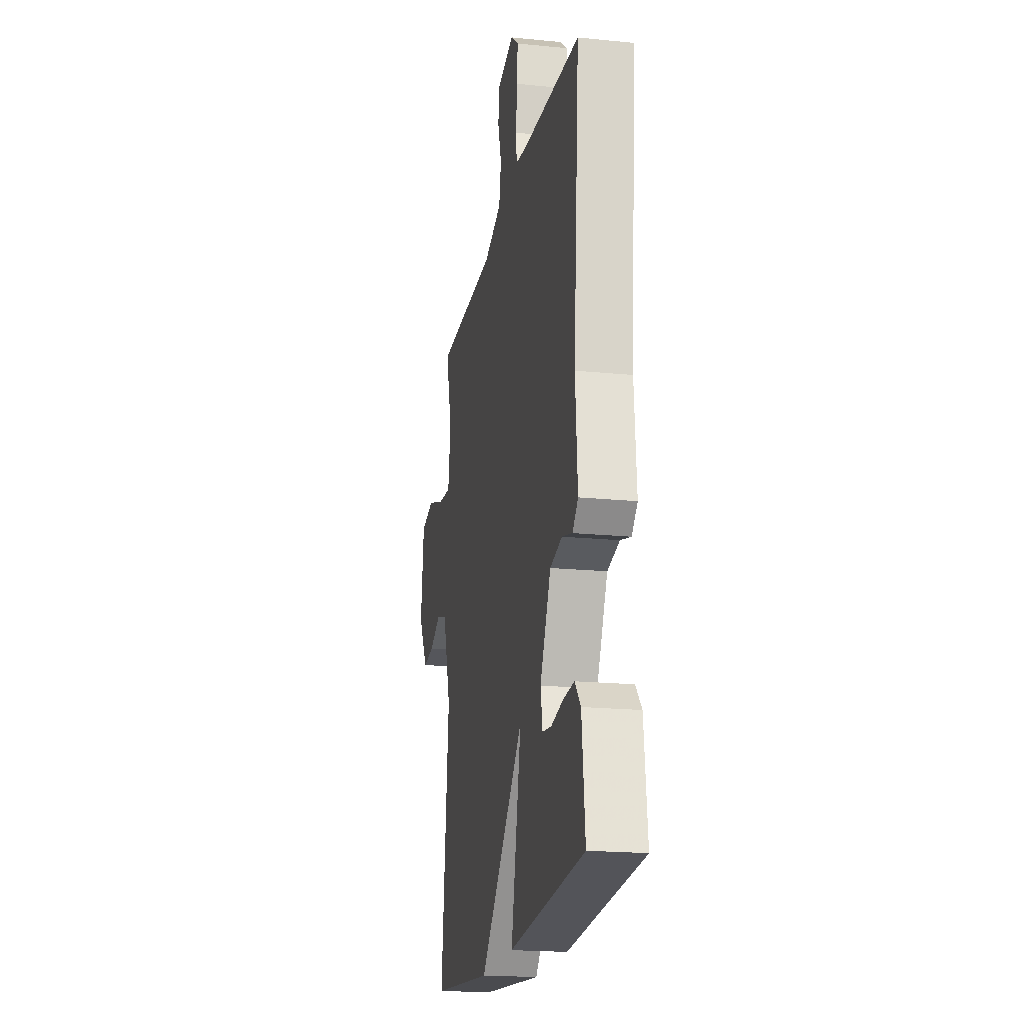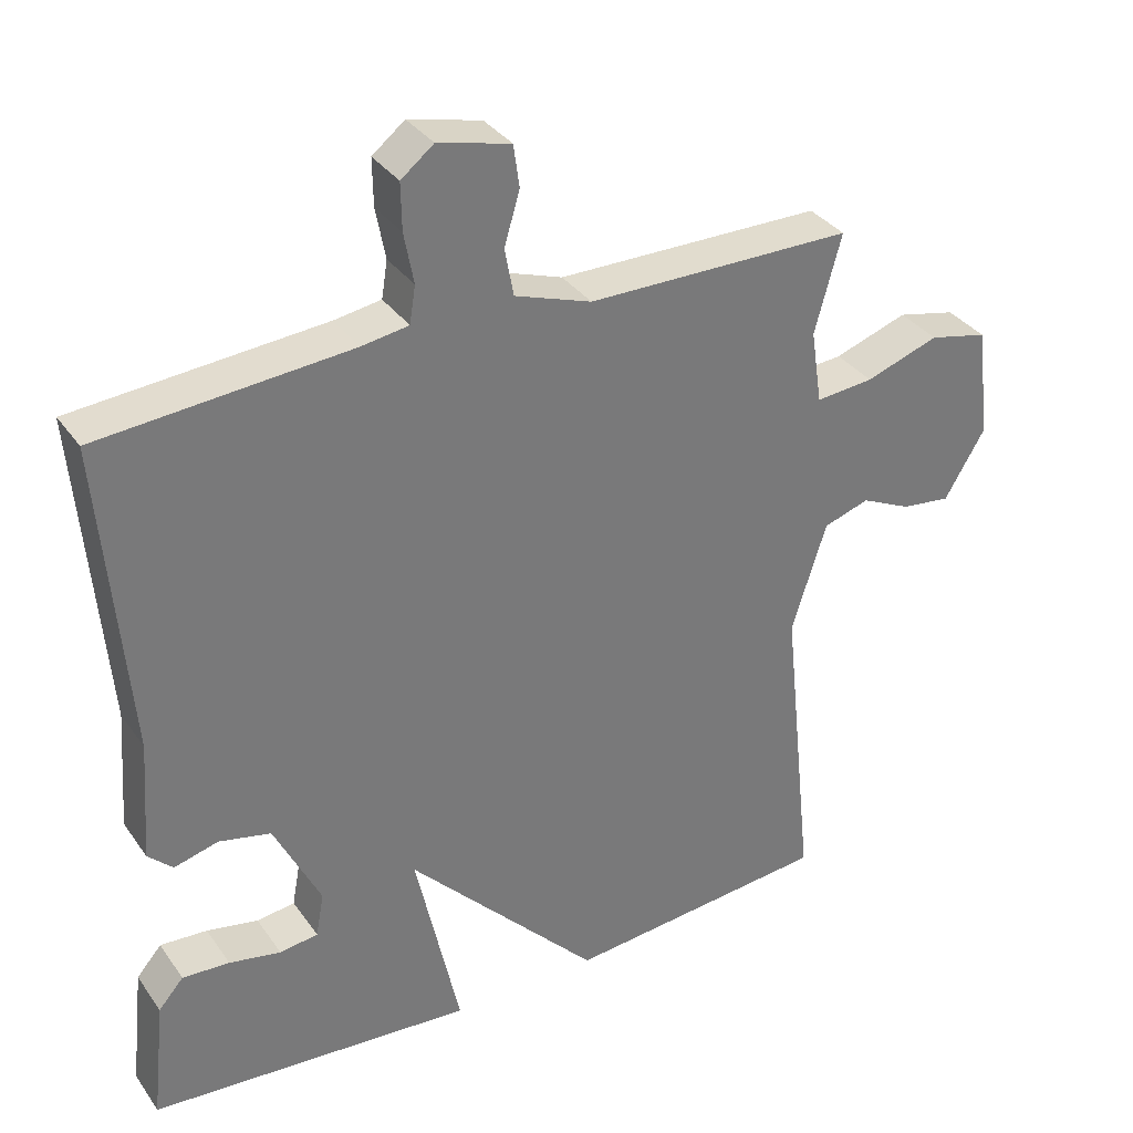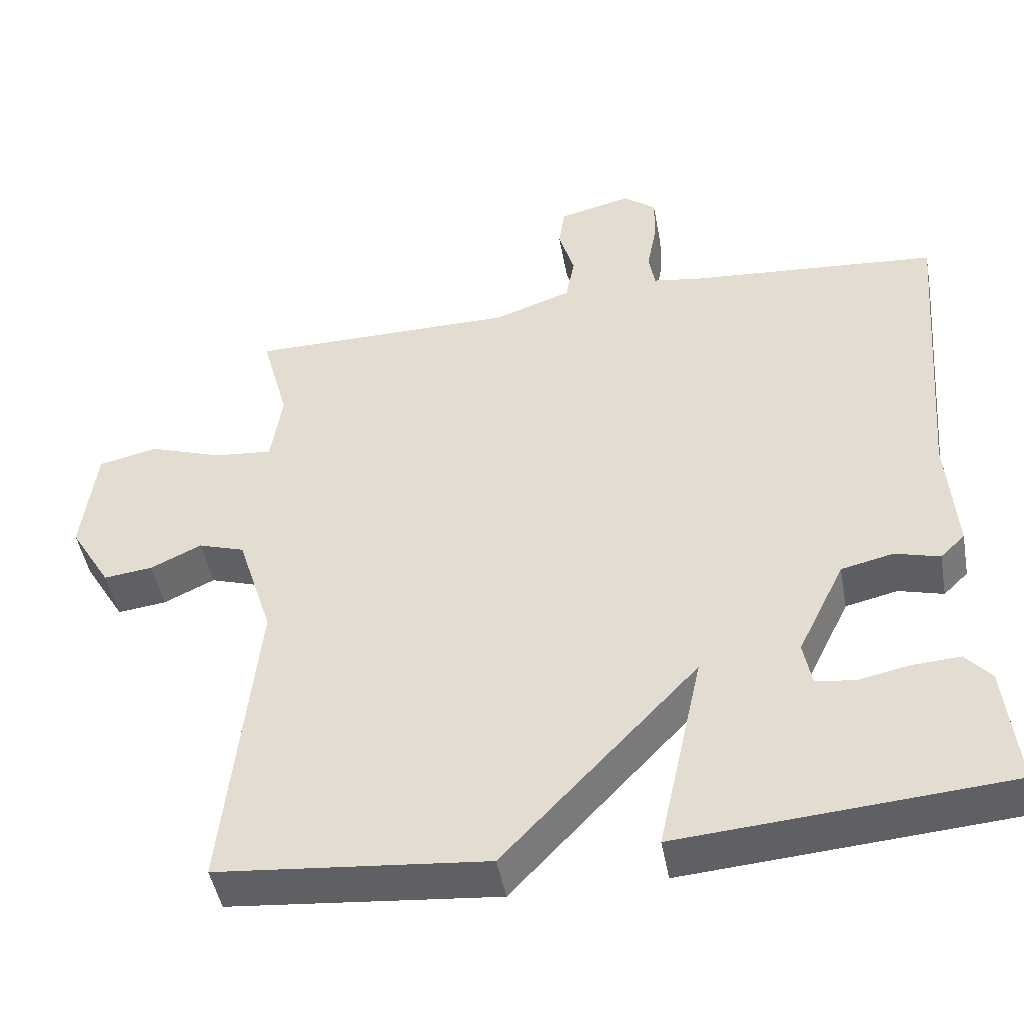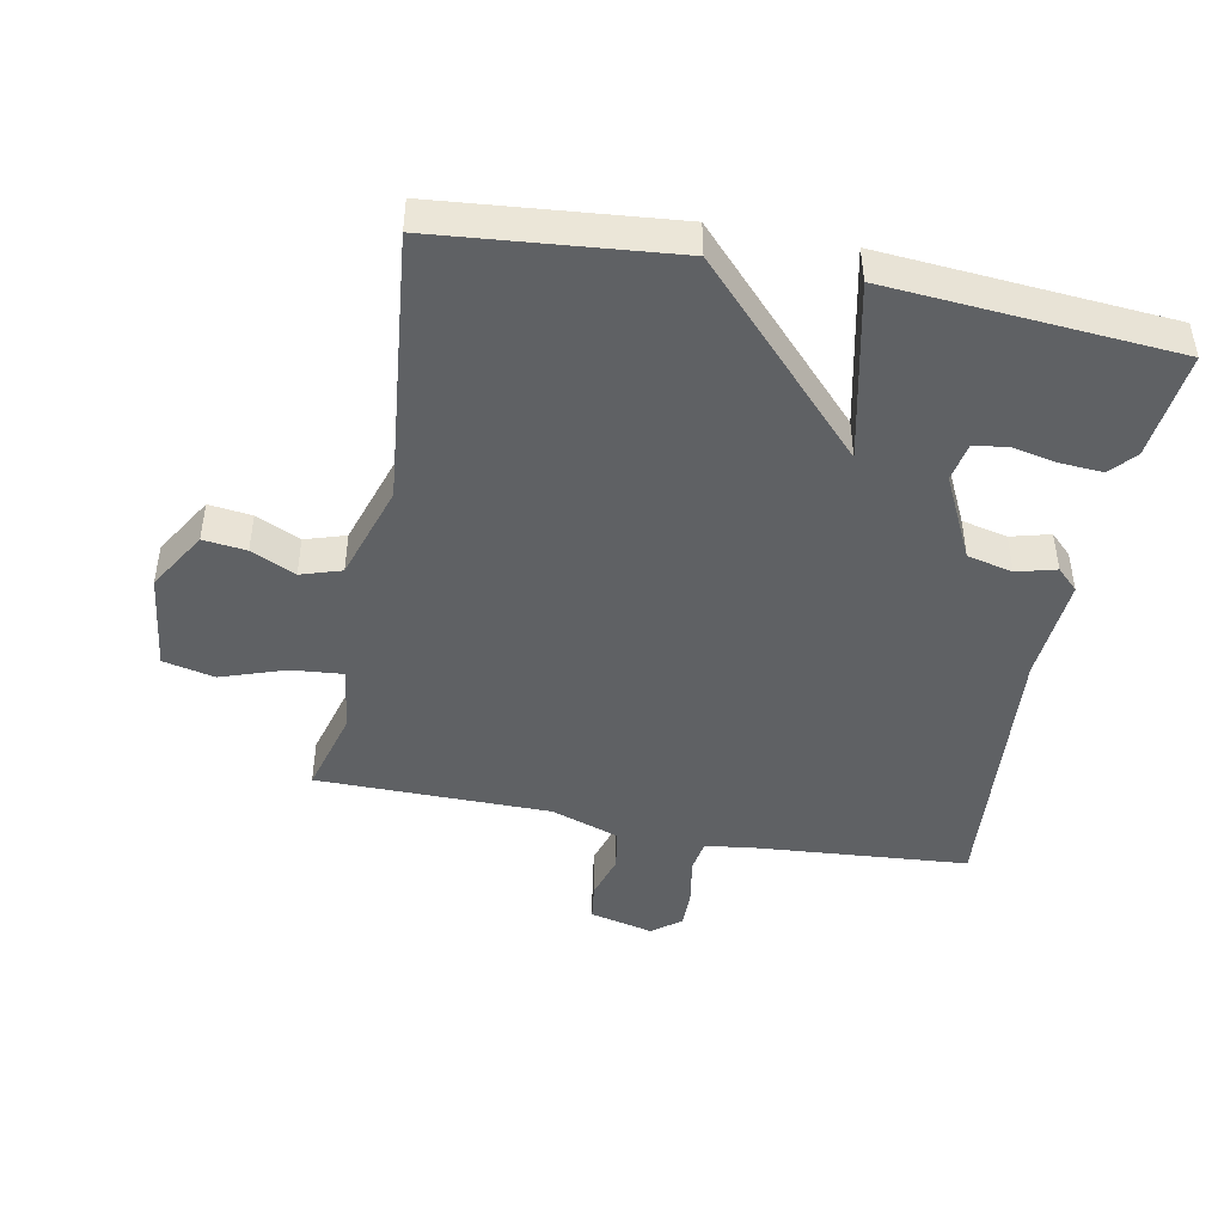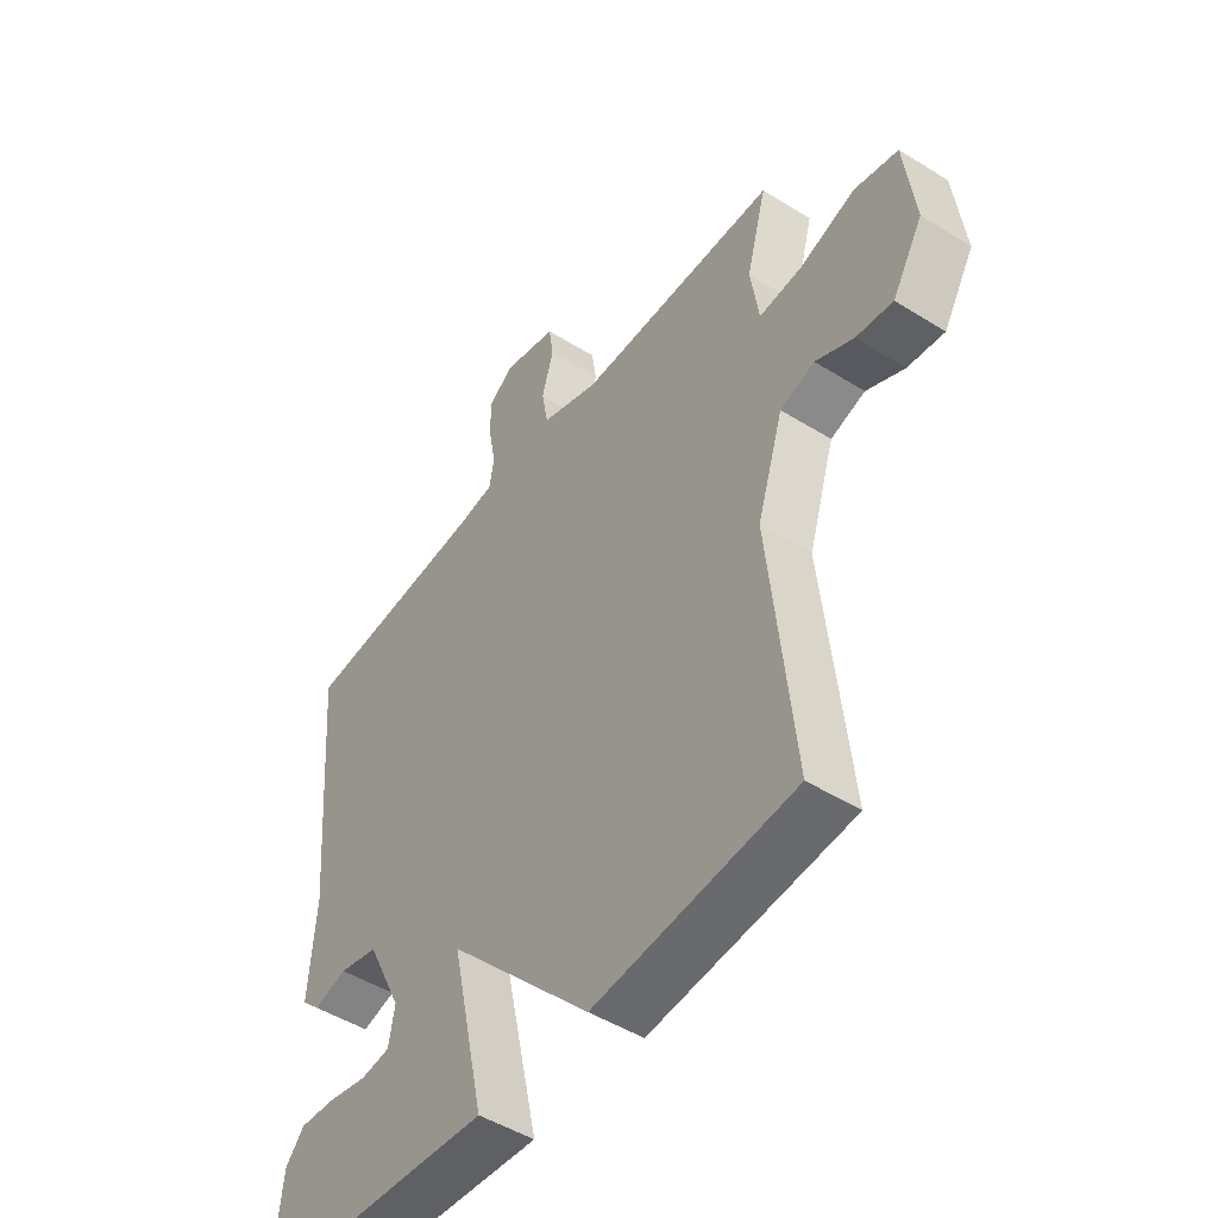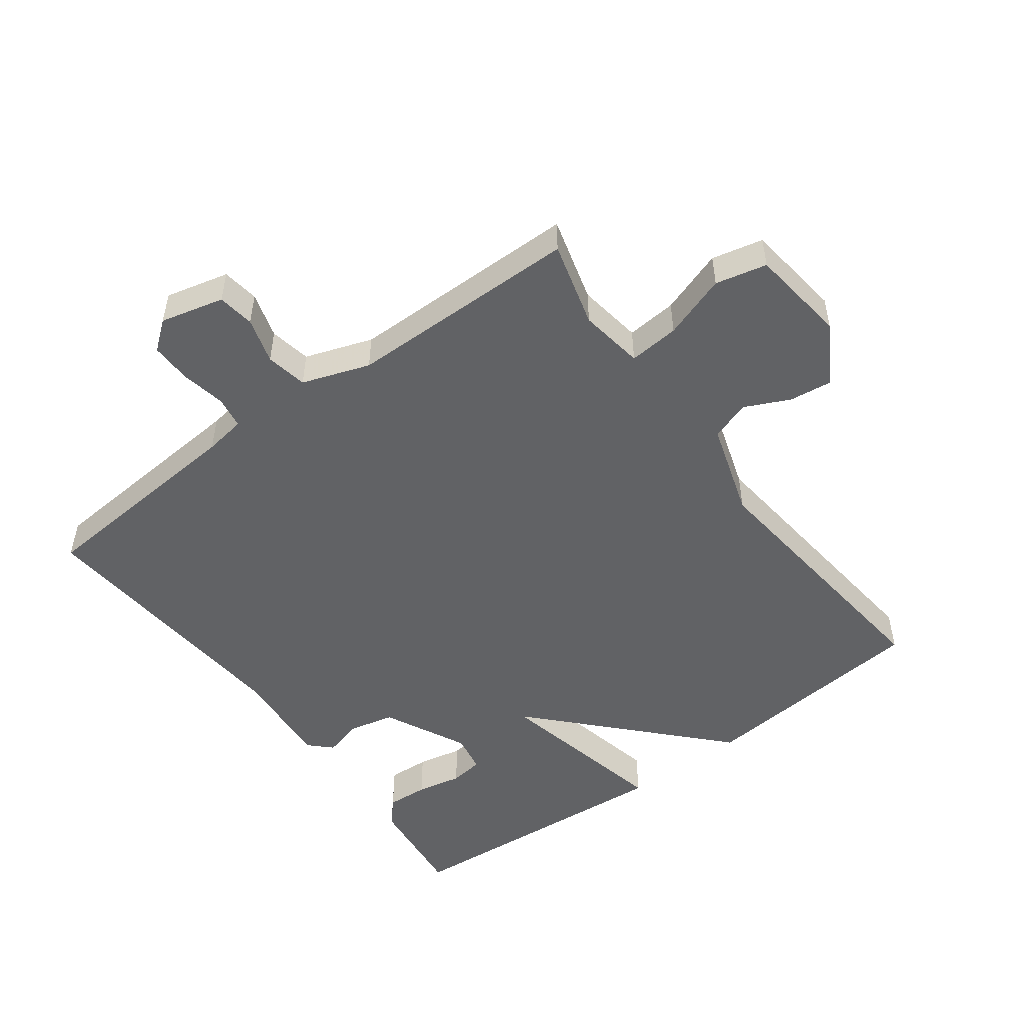
<metadata>
{"format":"obj","ext":"obj","renderer":"f3d","projection":"perspective","resolution":1024,"background":"white","views":[{"elev":-19.6,"azim":-100.5,"up":"+Z"},{"elev":34.1,"azim":-30.0,"up":"+Z"},{"elev":-46.6,"azim":-169.7,"up":"+Z"},{"elev":-45.5,"azim":169.0,"up":"+Y"},{"elev":-48.3,"azim":55.0,"up":"+Z"},{"elev":-50.6,"azim":36.5,"up":"+Y"}]}
</metadata>
<code>
v 0.5 0.07 -0.5
v 0.14 0.07 -0.534
v -0.12 0.07 -0.259
v -0.06 0.07 -0.534
v -0.5 0.07 -0.5
v -0.482 0.07 -0.335
v -0.448 0.07 -0.296
v -0.384 0.07 -0.3
v -0.314 0.07 -0.314
v -0.262 0.07 -0.307
v -0.251 0.07 -0.247
v -0.314 0.07 -0.118
v -0.384 0.07 -0.102
v -0.444 0.07 -0.118
v -0.477 0.07 -0.086
v -0.465 0.07 0.076
v -0.5 0.07 0.5
v -0.162 0.07 0.527
v -0.098 0.07 0.537
v -0.09 0.07 0.587
v -0.103 0.07 0.656
v -0.104 0.07 0.719
v -0.06 0.07 0.754
v 0.038 0.07 0.73
v 0.046 0.07 0.673
v 0.025 0.07 0.602
v 0.037 0.07 0.538
v 0.141 0.07 0.502
v 0.5 0.07 0.5
v 0.464 0.07 0.368
v 0.479 0.07 0.268
v 0.557 0.07 0.275
v 0.656 0.07 0.309
v 0.735 0.07 0.291
v 0.754 0.07 0.14
v 0.699 0.07 0.048
v 0.633 0.07 0.056
v 0.565 0.07 0.088
v 0.503 0.07 0.068
v 0.456 0.07 -0.08
v 0.5 0 -0.5
v 0.14 0 -0.534
v -0.12 0 -0.259
v -0.06 0 -0.534
v -0.5 0 -0.5
v -0.482 0 -0.335
v -0.448 0 -0.296
v -0.384 0 -0.3
v -0.314 0 -0.314
v -0.262 0 -0.307
v -0.251 0 -0.247
v -0.314 0 -0.118
v -0.384 0 -0.102
v -0.444 0 -0.118
v -0.477 0 -0.086
v -0.465 0 0.076
v -0.5 0 0.5
v -0.162 0 0.527
v -0.098 0 0.537
v -0.09 0 0.587
v -0.103 0 0.656
v -0.104 0 0.719
v -0.06 0 0.754
v 0.038 0 0.73
v 0.046 0 0.673
v 0.025 0 0.602
v 0.037 0 0.538
v 0.141 0 0.502
v 0.5 0 0.5
v 0.464 0 0.368
v 0.479 0 0.268
v 0.557 0 0.275
v 0.656 0 0.309
v 0.735 0 0.291
v 0.754 0 0.14
v 0.699 0 0.048
v 0.633 0 0.056
v 0.565 0 0.088
v 0.503 0 0.068
v 0.456 0 -0.08
f 36 37 38
f 35 36 38
f 34 35 38
f 33 34 38
f 32 33 38
f 31 32 38 39
f 30 31 39 40
f 28 29 30
f 27 28 30 40
f 24 25 26
f 23 24 26
f 22 23 26
f 21 22 26
f 20 21 26
f 19 20 26 27
f 1 2 3
f 40 1 3
f 27 40 3
f 19 27 3
f 18 19 3
f 13 14 15 16
f 16 17 18
f 13 16 18
f 12 13 18
f 7 8 9
f 6 7 9
f 5 6 9
f 4 5 9
f 4 9 10
f 3 4 10 11
f 3 11 12 18
f 78 77 76
f 78 76 75
f 78 75 74
f 78 74 73
f 78 73 72
f 79 78 72 71
f 80 79 71 70
f 70 69 68
f 80 70 68 67
f 66 65 64
f 66 64 63
f 66 63 62
f 66 62 61
f 66 61 60
f 67 66 60 59
f 43 42 41
f 43 41 80
f 43 80 67
f 43 67 59
f 43 59 58
f 56 55 54 53
f 58 57 56
f 58 56 53
f 58 53 52
f 49 48 47
f 49 47 46
f 49 46 45
f 49 45 44
f 50 49 44
f 51 50 44 43
f 58 52 51 43
f 1 41 42 2
f 2 42 43 3
f 3 43 44 4
f 4 44 45 5
f 5 45 46 6
f 6 46 47 7
f 7 47 48 8
f 8 48 49 9
f 9 49 50 10
f 10 50 51 11
f 11 51 52 12
f 12 52 53 13
f 13 53 54 14
f 14 54 55 15
f 15 55 56 16
f 16 56 57 17
f 17 57 58 18
f 18 58 59 19
f 19 59 60 20
f 20 60 61 21
f 21 61 62 22
f 22 62 63 23
f 23 63 64 24
f 24 64 65 25
f 25 65 66 26
f 26 66 67 27
f 27 67 68 28
f 28 68 69 29
f 29 69 70 30
f 30 70 71 31
f 31 71 72 32
f 32 72 73 33
f 33 73 74 34
f 34 74 75 35
f 35 75 76 36
f 36 76 77 37
f 37 77 78 38
f 38 78 79 39
f 39 79 80 40
f 40 80 41 1

</code>
